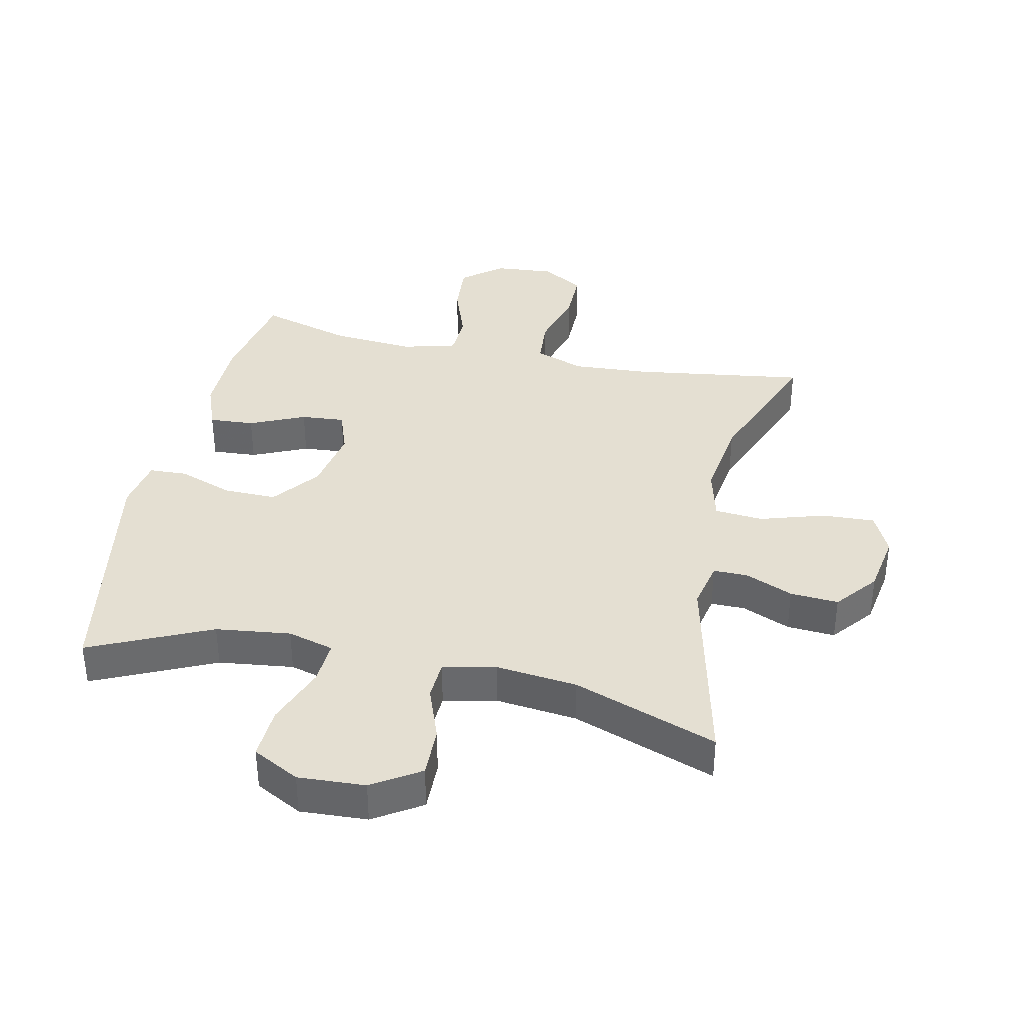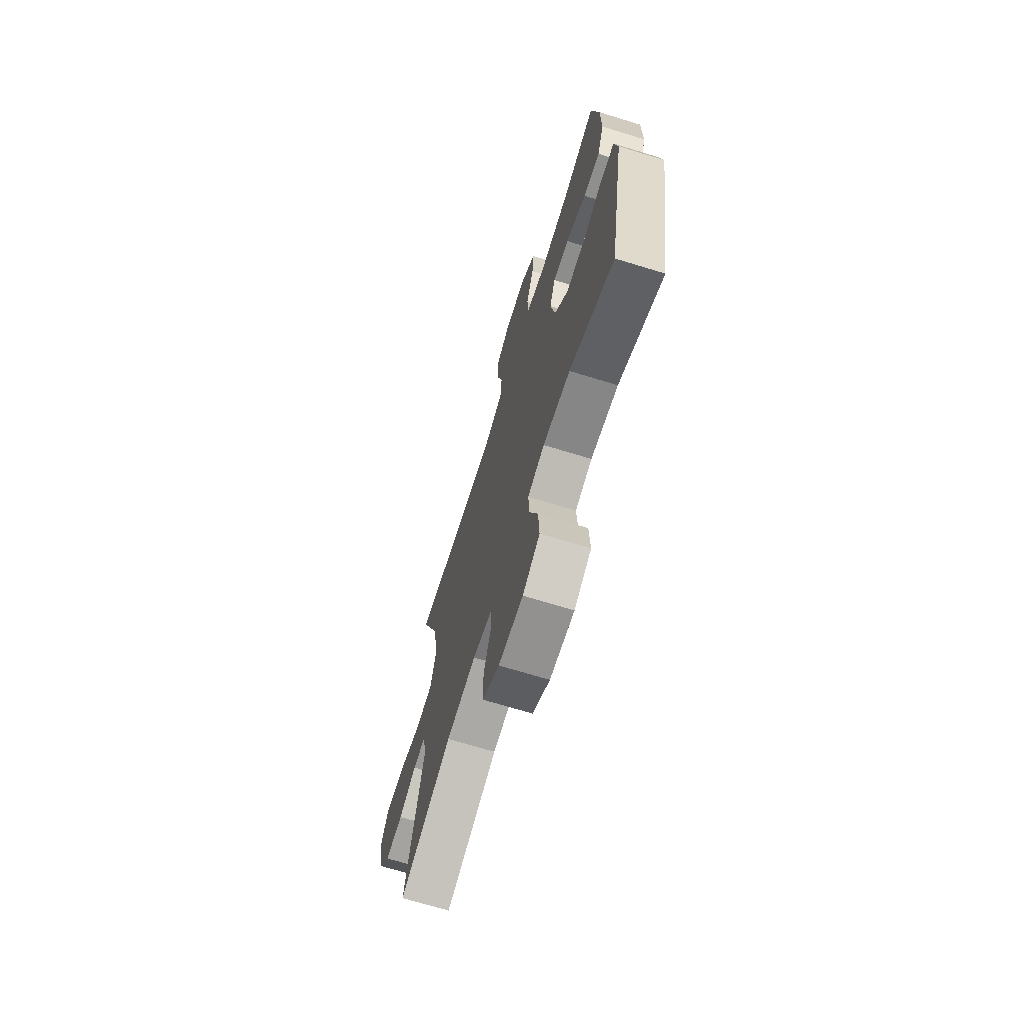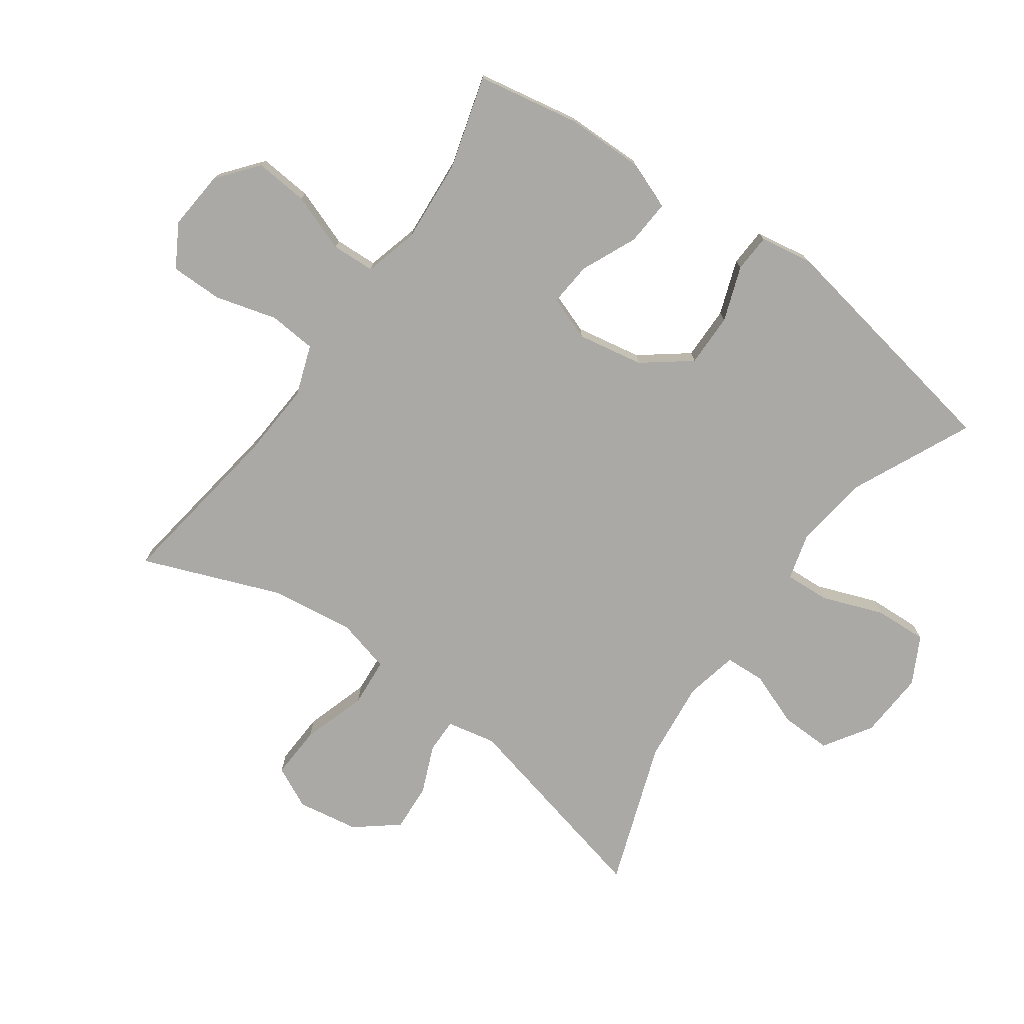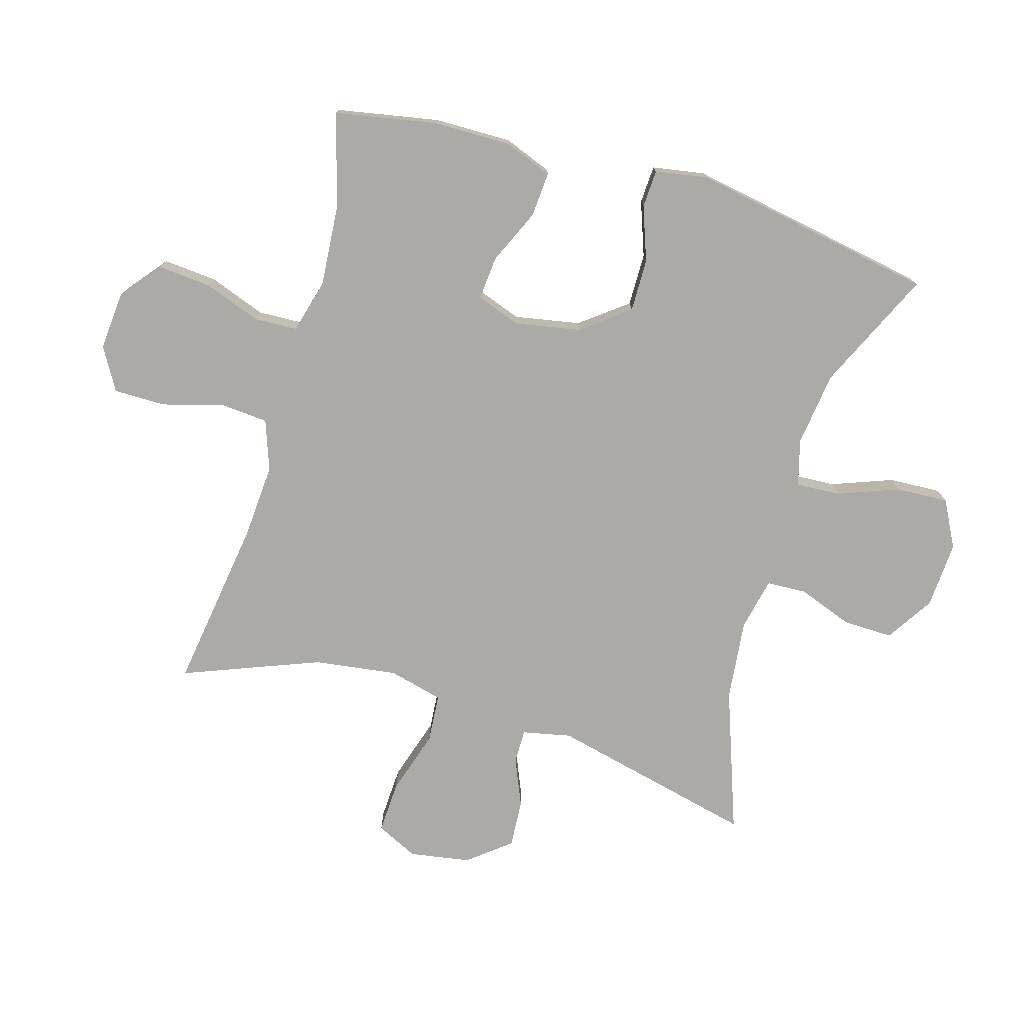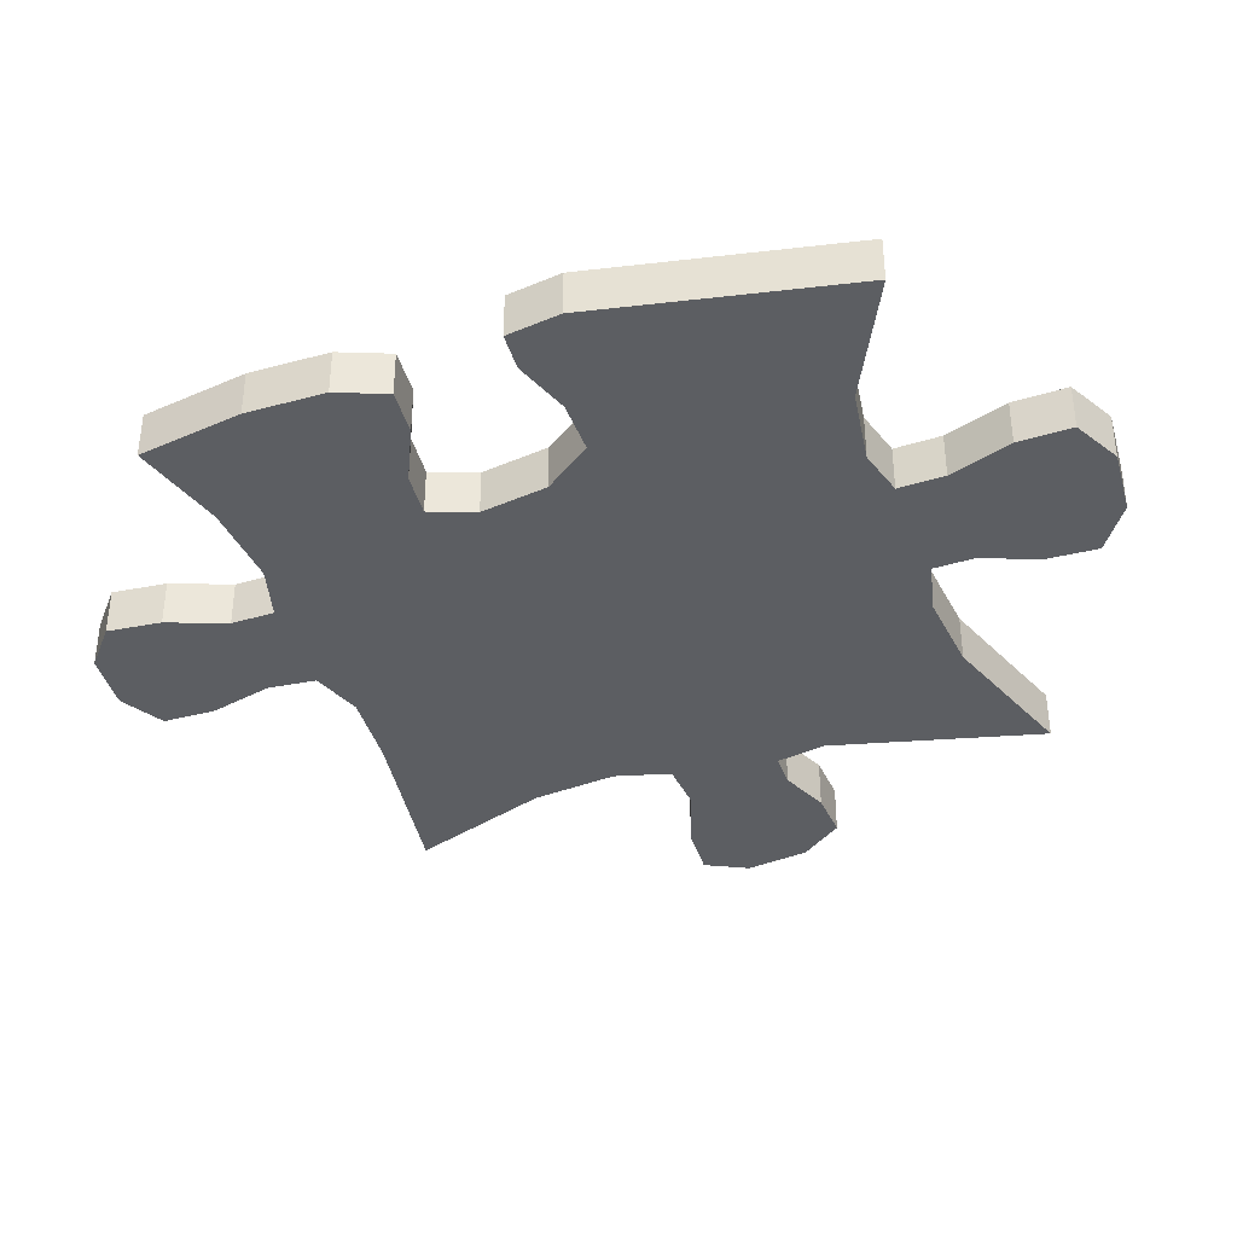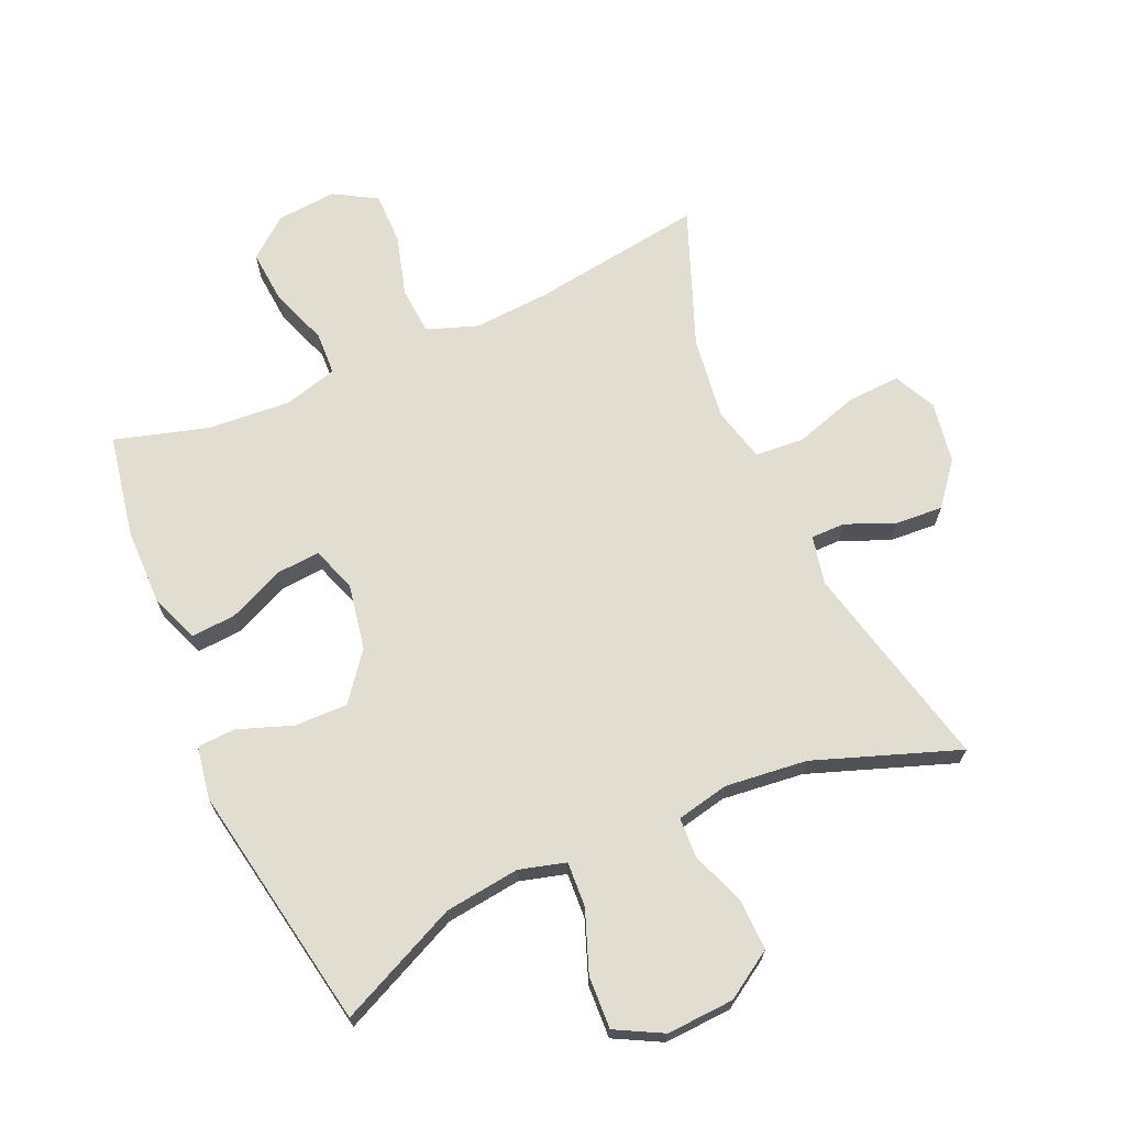
<metadata>
{"format":"obj","ext":"obj","renderer":"f3d","projection":"perspective","resolution":1024,"background":"white","views":[{"elev":37.2,"azim":-167.6,"up":"+Y"},{"elev":-69.3,"azim":72.9,"up":"+Z"},{"elev":-75.3,"azim":54.5,"up":"+Y"},{"elev":-75.8,"azim":73.7,"up":"+Y"},{"elev":-37.7,"azim":108.7,"up":"+Y"},{"elev":68.5,"azim":156.2,"up":"+Y"}]}
</metadata>
<code>
v -0.5 0.07 -0.5
v -0.423 0.07 -0.173
v -0.439 0.07 -0.096
v -0.493 0.07 -0.096
v -0.569 0.07 -0.128
v -0.645 0.07 -0.133
v -0.698 0.07 -0.067
v -0.714 0.07 0.03
v -0.682 0.07 0.096
v -0.599 0.07 0.092
v -0.497 0.07 0.06
v -0.42 0.07 0.066
v -0.398 0.07 0.152
v -0.416 0.07 0.284
v -0.5 0.07 0.5
v -0.227 0.07 0.46
v -0.107 0.07 0.452
v -0.028 0.07 0.48
v -0.022 0.07 0.555
v -0.049 0.07 0.652
v -0.049 0.07 0.734
v 0.018 0.07 0.773
v 0.112 0.07 0.765
v 0.175 0.07 0.714
v 0.168 0.07 0.63
v 0.135 0.07 0.539
v 0.138 0.07 0.471
v 0.223 0.07 0.448
v 0.354 0.07 0.458
v 0.5 0.07 0.5
v 0.53 0.07 0.338
v 0.531 0.07 0.216
v 0.502 0.07 0.14
v 0.431 0.07 0.145
v 0.344 0.07 0.184
v 0.275 0.07 0.19
v 0.25 0.07 0.12
v 0.269 0.07 0.016
v 0.326 0.07 -0.058
v 0.41 0.07 -0.057
v 0.496 0.07 -0.026
v 0.556 0.07 -0.029
v 0.57 0.07 -0.112
v 0.5 0.07 -0.5
v 0.31 0.07 -0.412
v 0.192 0.07 -0.397
v 0.119 0.07 -0.417
v 0.123 0.07 -0.488
v 0.159 0.07 -0.584
v 0.163 0.07 -0.667
v 0.089 0.07 -0.706
v -0.017 0.07 -0.7
v -0.092 0.07 -0.652
v -0.09 0.07 -0.572
v -0.058 0.07 -0.486
v -0.061 0.07 -0.423
v -0.144 0.07 -0.405
v -0.273 0.07 -0.419
v -0.5 0 -0.5
v -0.423 0 -0.173
v -0.439 0 -0.096
v -0.493 0 -0.096
v -0.569 0 -0.128
v -0.645 0 -0.133
v -0.698 0 -0.067
v -0.714 0 0.03
v -0.682 0 0.096
v -0.599 0 0.092
v -0.497 0 0.06
v -0.42 0 0.066
v -0.398 0 0.152
v -0.416 0 0.284
v -0.5 0 0.5
v -0.227 0 0.46
v -0.107 0 0.452
v -0.028 0 0.48
v -0.022 0 0.555
v -0.049 0 0.652
v -0.049 0 0.734
v 0.018 0 0.773
v 0.112 0 0.765
v 0.175 0 0.714
v 0.168 0 0.63
v 0.135 0 0.539
v 0.138 0 0.471
v 0.223 0 0.448
v 0.354 0 0.458
v 0.5 0 0.5
v 0.53 0 0.338
v 0.531 0 0.216
v 0.502 0 0.14
v 0.431 0 0.145
v 0.344 0 0.184
v 0.275 0 0.19
v 0.25 0 0.12
v 0.269 0 0.016
v 0.326 0 -0.058
v 0.41 0 -0.057
v 0.496 0 -0.026
v 0.556 0 -0.029
v 0.57 0 -0.112
v 0.5 0 -0.5
v 0.31 0 -0.412
v 0.192 0 -0.397
v 0.119 0 -0.417
v 0.123 0 -0.488
v 0.159 0 -0.584
v 0.163 0 -0.667
v 0.089 0 -0.706
v -0.017 0 -0.7
v -0.092 0 -0.652
v -0.09 0 -0.572
v -0.058 0 -0.486
v -0.061 0 -0.423
v -0.144 0 -0.405
v -0.273 0 -0.419
f 52 53 54 55
f 52 55 56
f 51 52 56
f 48 49 50 51
f 47 48 51 56
f 46 47 56 57
f 42 43 44 45
f 40 41 42 45
f 39 40 45 46
f 38 39 46 57
f 32 33 34 35
f 32 35 36
f 29 30 31 32
f 28 29 32 36
f 27 28 36 37
f 23 24 25 26
f 23 26 27
f 22 23 27
f 19 20 21 22
f 18 19 22 27
f 17 18 27 37
f 14 15 16
f 13 14 16 17
f 12 13 17 37
f 8 9 10 11
f 8 11 12
f 4 5 6 7
f 3 4 7 8
f 58 1 2
f 58 2 3
f 57 58 3
f 38 57 3
f 12 37 38
f 3 8 12 38
f 113 112 111 110
f 114 113 110
f 114 110 109
f 109 108 107 106
f 114 109 106 105
f 115 114 105 104
f 103 102 101 100
f 103 100 99 98
f 104 103 98 97
f 115 104 97 96
f 93 92 91 90
f 94 93 90
f 90 89 88 87
f 94 90 87 86
f 95 94 86 85
f 84 83 82 81
f 85 84 81
f 85 81 80
f 80 79 78 77
f 85 80 77 76
f 95 85 76 75
f 74 73 72
f 75 74 72 71
f 95 75 71 70
f 69 68 67 66
f 70 69 66
f 65 64 63 62
f 66 65 62 61
f 60 59 116
f 61 60 116
f 61 116 115
f 61 115 96
f 96 95 70
f 96 70 66 61
f 1 59 60 2
f 2 60 61 3
f 3 61 62 4
f 4 62 63 5
f 5 63 64 6
f 6 64 65 7
f 7 65 66 8
f 8 66 67 9
f 9 67 68 10
f 10 68 69 11
f 11 69 70 12
f 12 70 71 13
f 13 71 72 14
f 14 72 73 15
f 15 73 74 16
f 16 74 75 17
f 17 75 76 18
f 18 76 77 19
f 19 77 78 20
f 20 78 79 21
f 21 79 80 22
f 22 80 81 23
f 23 81 82 24
f 24 82 83 25
f 25 83 84 26
f 26 84 85 27
f 27 85 86 28
f 28 86 87 29
f 29 87 88 30
f 30 88 89 31
f 31 89 90 32
f 32 90 91 33
f 33 91 92 34
f 34 92 93 35
f 35 93 94 36
f 36 94 95 37
f 37 95 96 38
f 38 96 97 39
f 39 97 98 40
f 40 98 99 41
f 41 99 100 42
f 42 100 101 43
f 43 101 102 44
f 44 102 103 45
f 45 103 104 46
f 46 104 105 47
f 47 105 106 48
f 48 106 107 49
f 49 107 108 50
f 50 108 109 51
f 51 109 110 52
f 52 110 111 53
f 53 111 112 54
f 54 112 113 55
f 55 113 114 56
f 56 114 115 57
f 57 115 116 58
f 58 116 59 1

</code>
